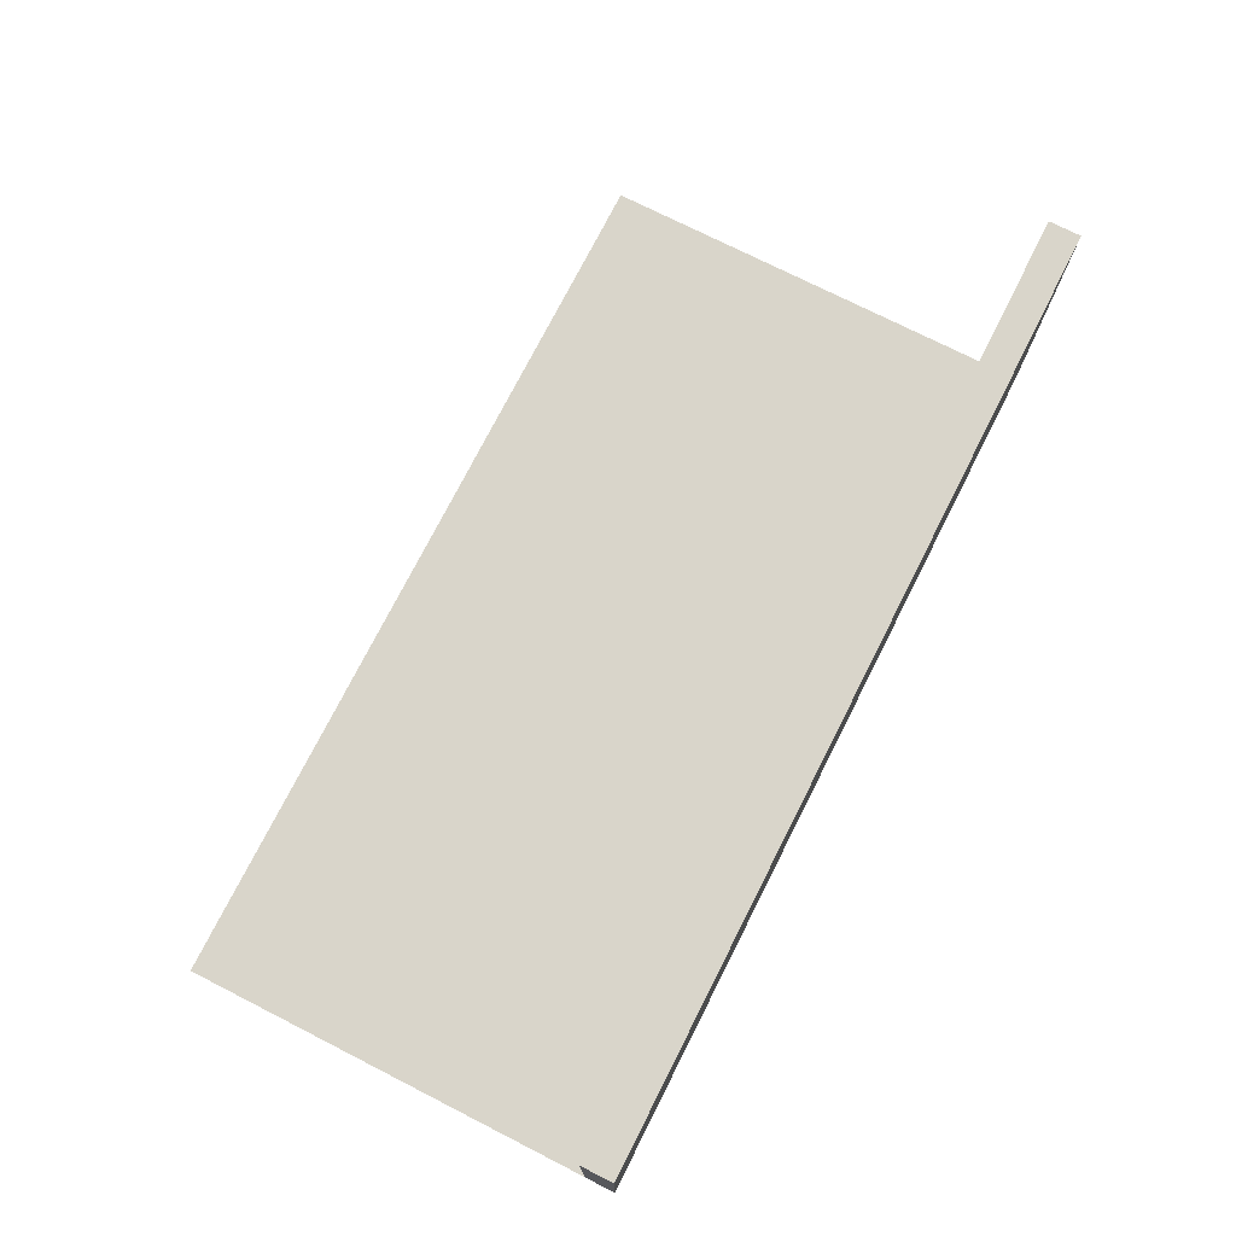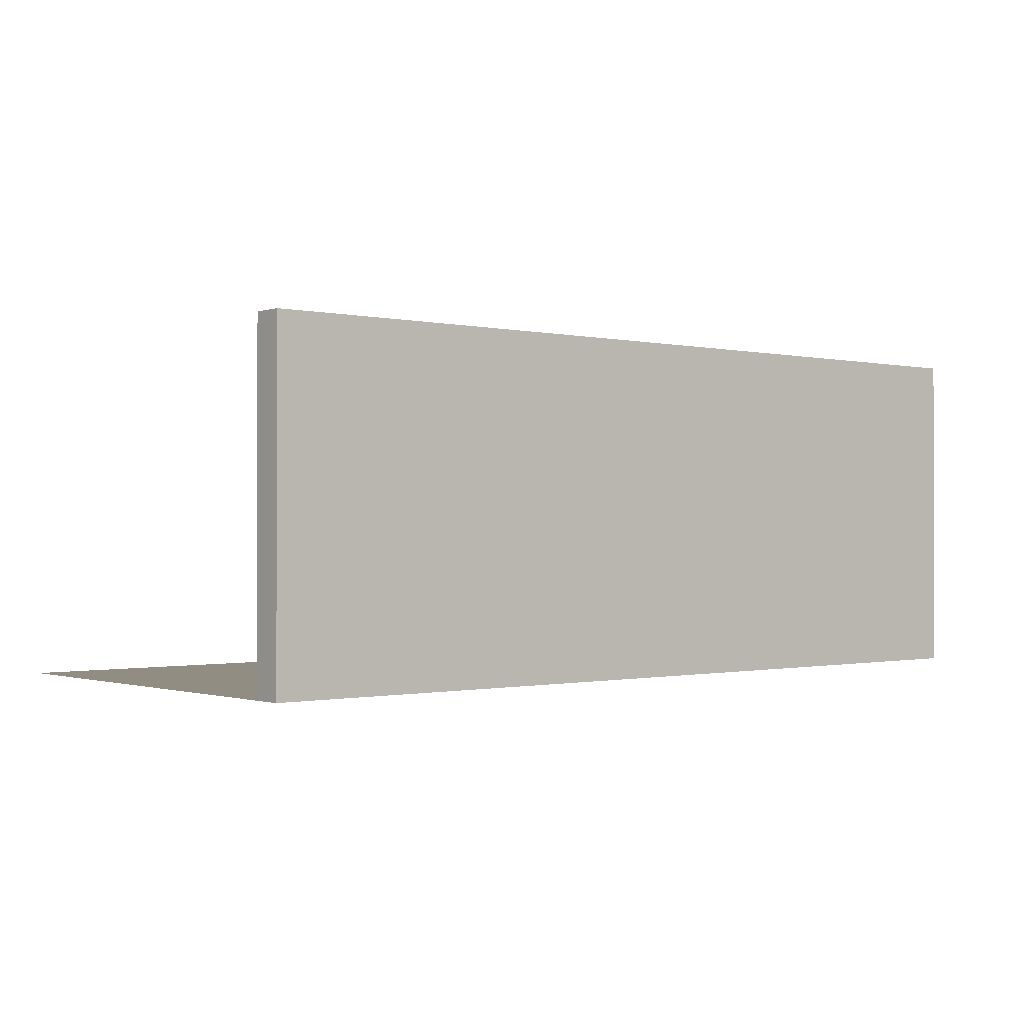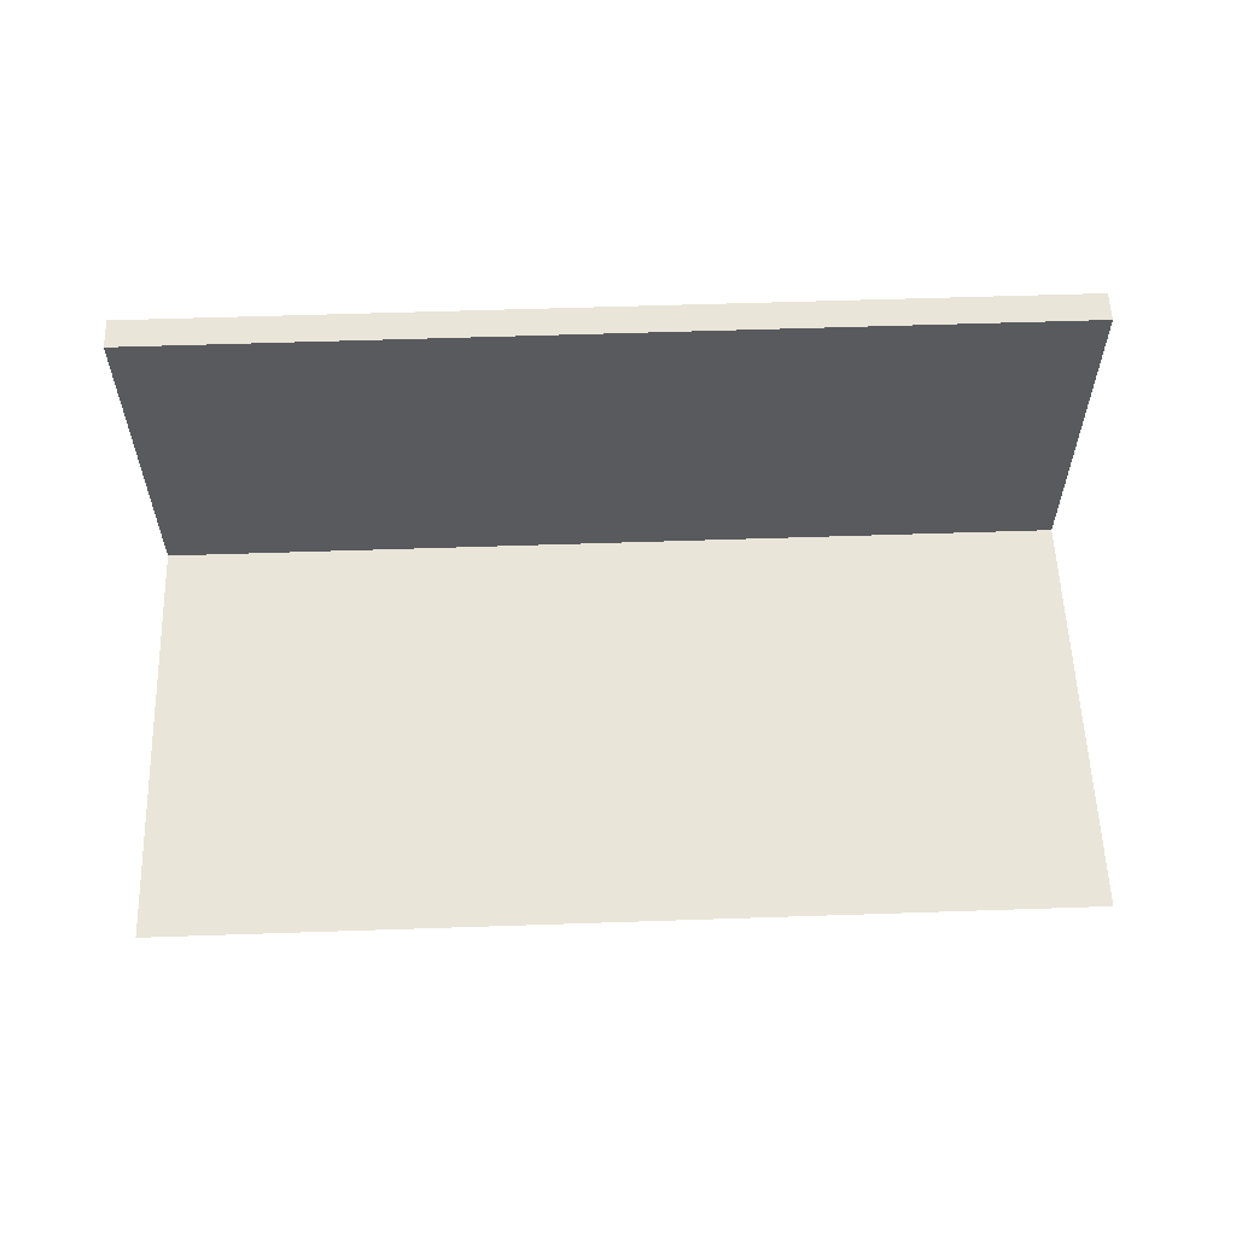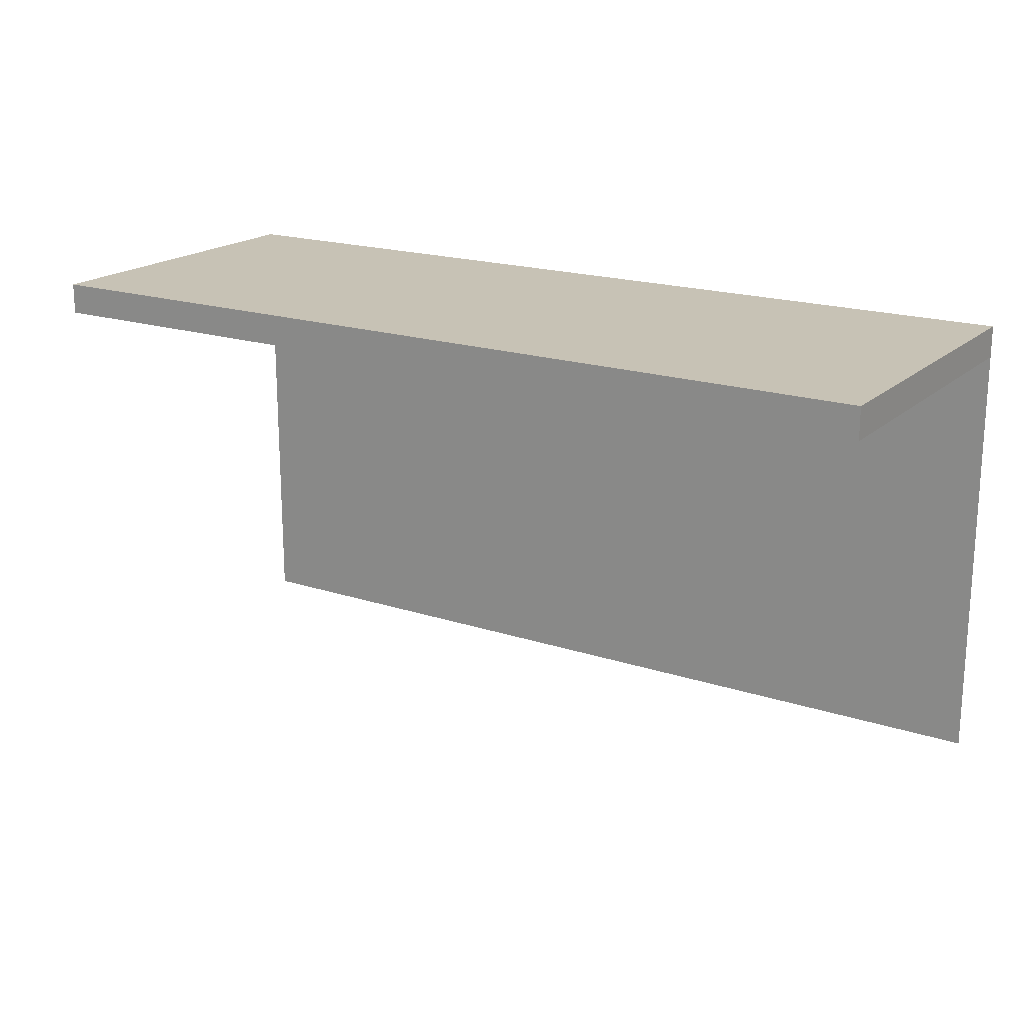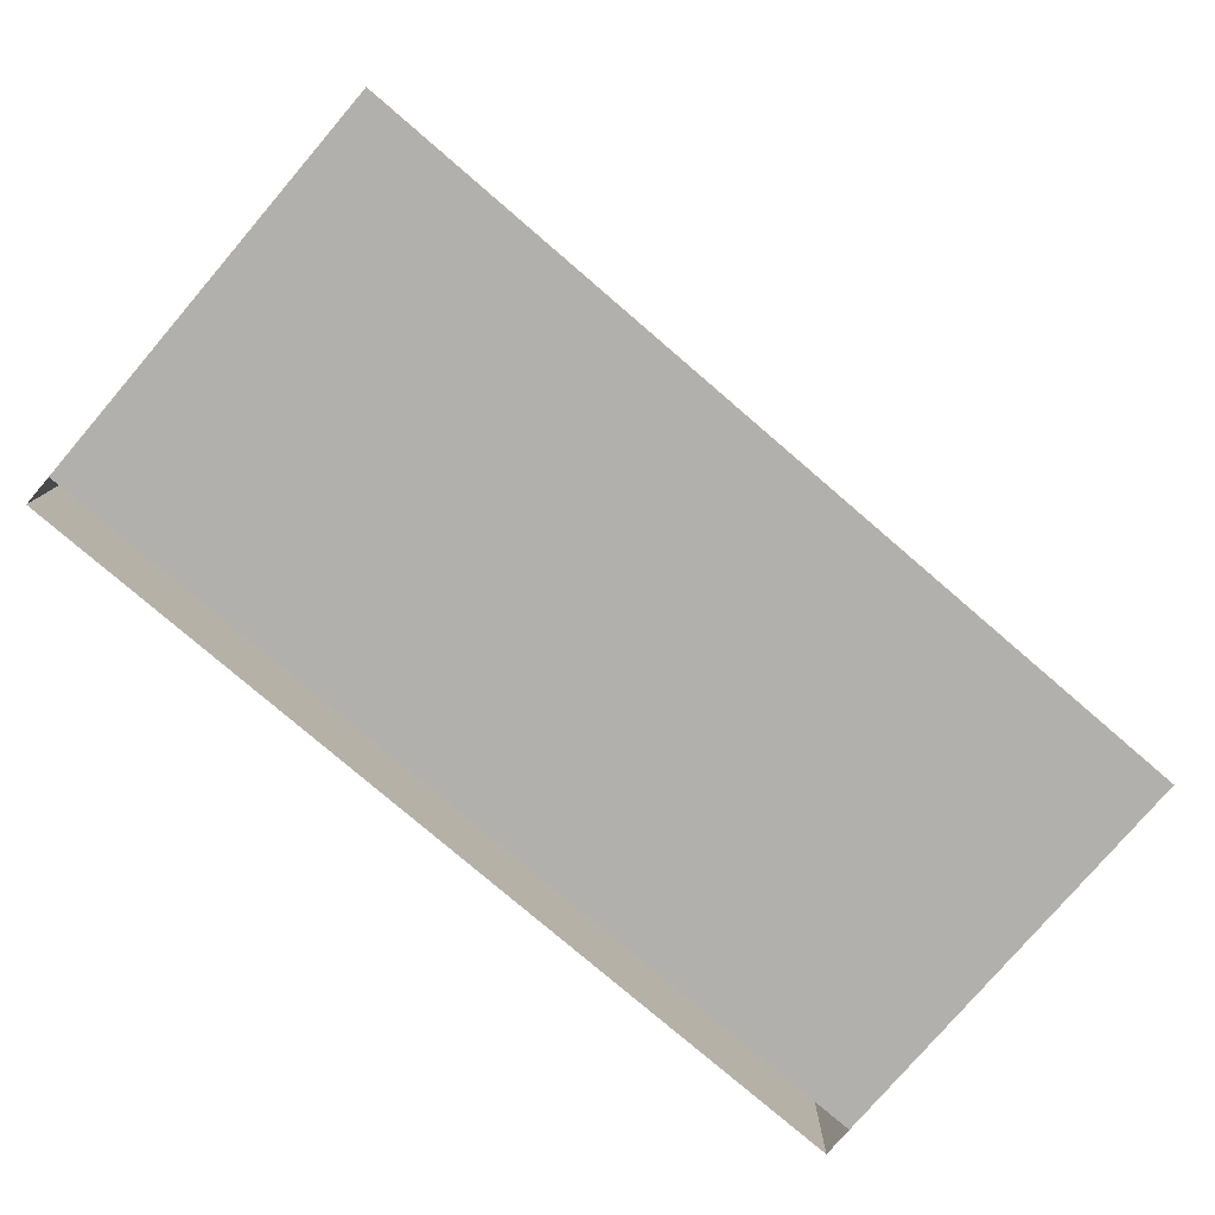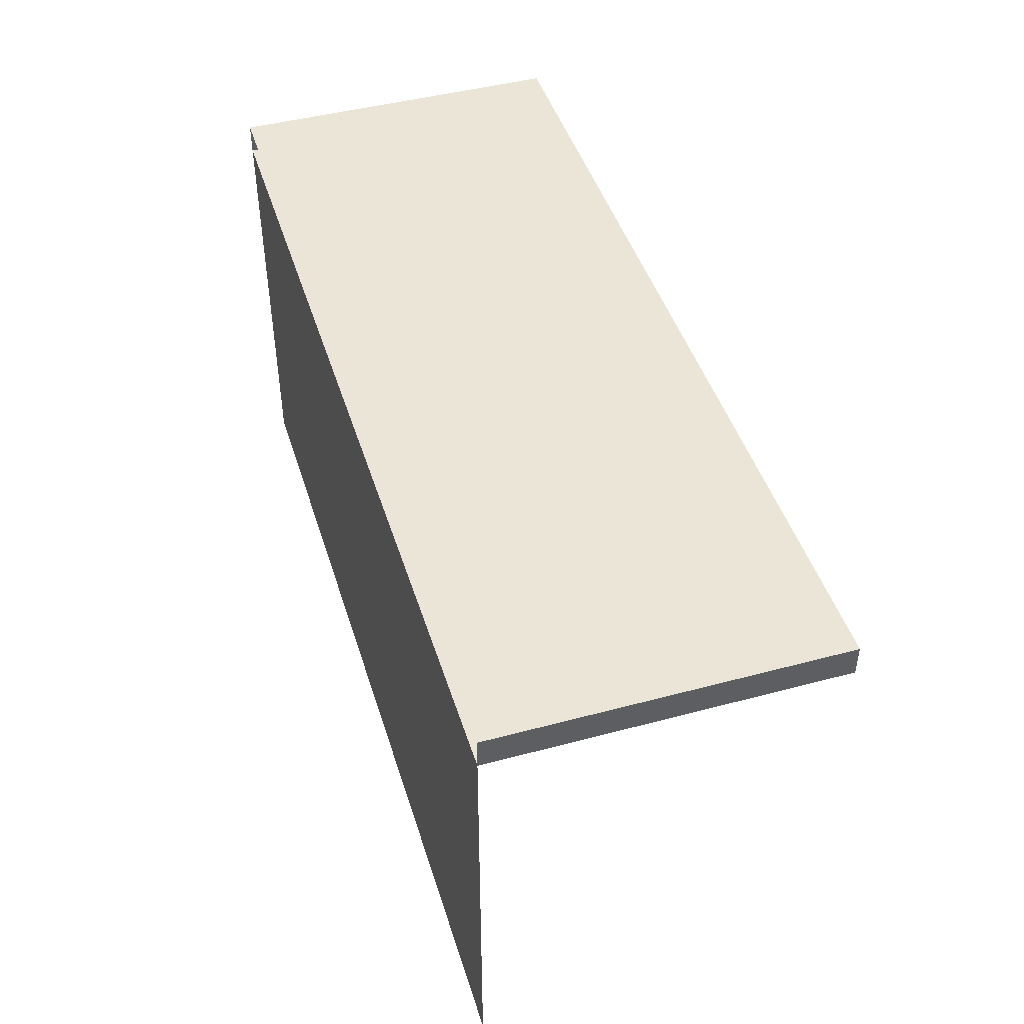
<metadata>
{"format":"obj","ext":"obj","renderer":"f3d","projection":"perspective","resolution":1024,"background":"white","views":[{"elev":74.5,"azim":-63.1,"up":"+Y"},{"elev":-0.7,"azim":-40.0,"up":"+Y"},{"elev":58.2,"azim":178.0,"up":"+Y"},{"elev":19.0,"azim":-148.0,"up":"+Z"},{"elev":-78.6,"azim":139.4,"up":"+Y"},{"elev":45.7,"azim":72.9,"up":"+Z"}]}
</metadata>
<code>
o Plane
v -1 0 0.5
v 1 0 0.5
v -1 0 -0.5
v 1 0 -0.5
v -0.9132 0 0.5
v -0.9132 0 -0.5
v 0.9307 0 0.5
v 0.9307 0 -0.5
v -1 0 0.4317
v 1 0 0.4317
v -0.9132 0 0.4317
v 0.9307 0 0.4317
v 1 0 -0.4095
v -0.9132 0 -0.4095
v 0.9307 0 -0.4095
v -1 0 -0.4095
v -0.1102 0 -0.5
v -0.1102 0 0.5
v -0.1102 0 0.4317
v -0.1102 0 -0.4095
v 0.0559 0 0.5
v 0.0559 0 -0.5
v 0.0559 0 0.4317
v 0.0559 0 -0.4095
v -1 0.7465 0.4317
v -1 0.7465 0.5
v 0.9307 0.7465 0.5
v 1 0.7465 0.5
v -0.9132 0.7465 0.5
v 0.0559 0.7465 0.5
v 1 0.7465 0.4317
v -0.9132 0.7465 0.4317
v 0.9307 0.7465 0.4317
v -0.1102 0.7465 0.4317
v -0.1102 0.7465 0.5
v 0.0559 0.7465 0.4317
f 13 8 15
f 14 3 16
f 15 22 24
f 5 26 1
f 11 34 19
f 21 35 18
f 12 24 23
f 11 16 9
f 10 15 12
f 19 14 11
f 7 30 21
f 20 6 14
f 19 24 20
f 1 25 9
f 24 17 20
f 27 36 30
f 29 25 26
f 28 33 27
f 35 32 29
f 35 36 34
f 10 28 2
f 2 27 7
f 18 29 5
f 9 32 11
f 19 36 23
f 23 33 12
f 12 31 10
f 13 4 8
f 14 6 3
f 15 8 22
f 5 29 26
f 11 32 34
f 21 30 35
f 12 15 24
f 11 14 16
f 10 13 15
f 19 20 14
f 7 27 30
f 20 17 6
f 19 23 24
f 1 26 25
f 24 22 17
f 27 33 36
f 29 32 25
f 28 31 33
f 35 34 32
f 35 30 36
f 10 31 28
f 2 28 27
f 18 35 29
f 9 25 32
f 19 34 36
f 23 36 33
f 12 33 31

</code>
